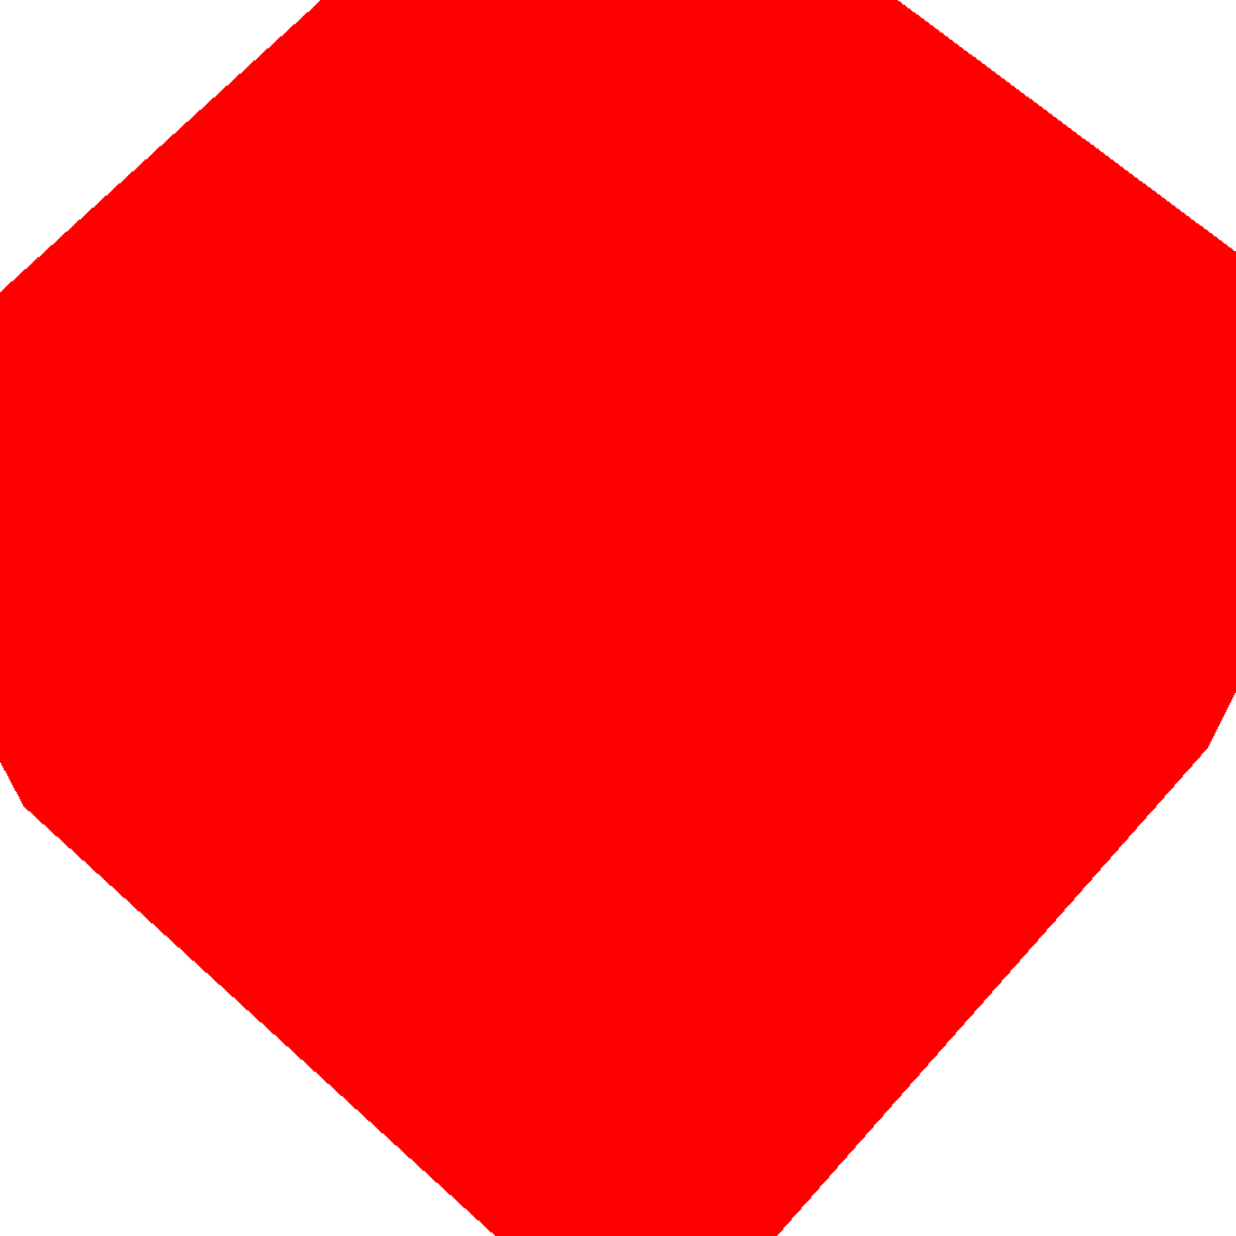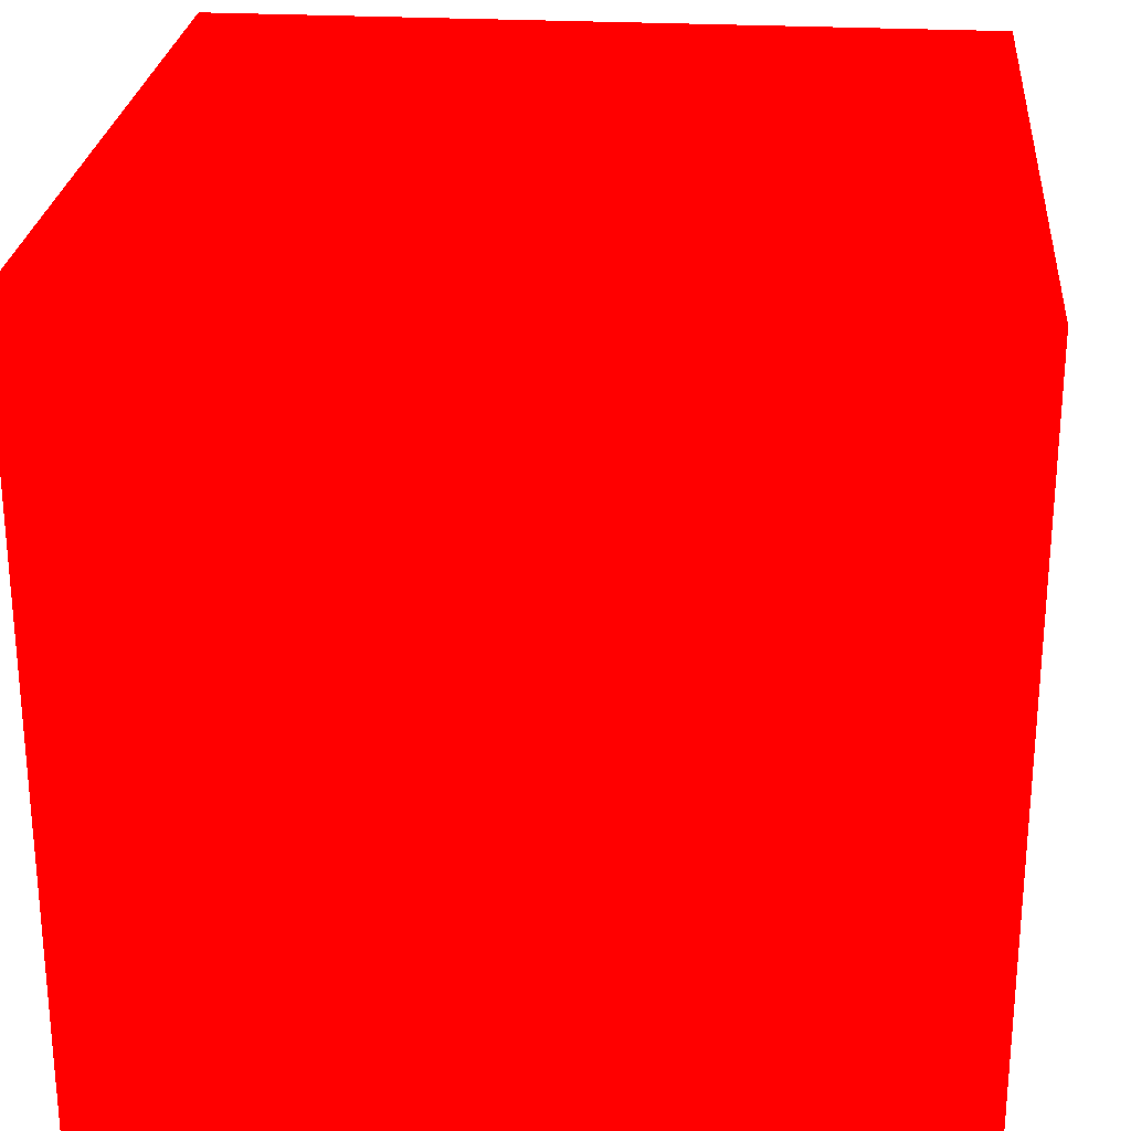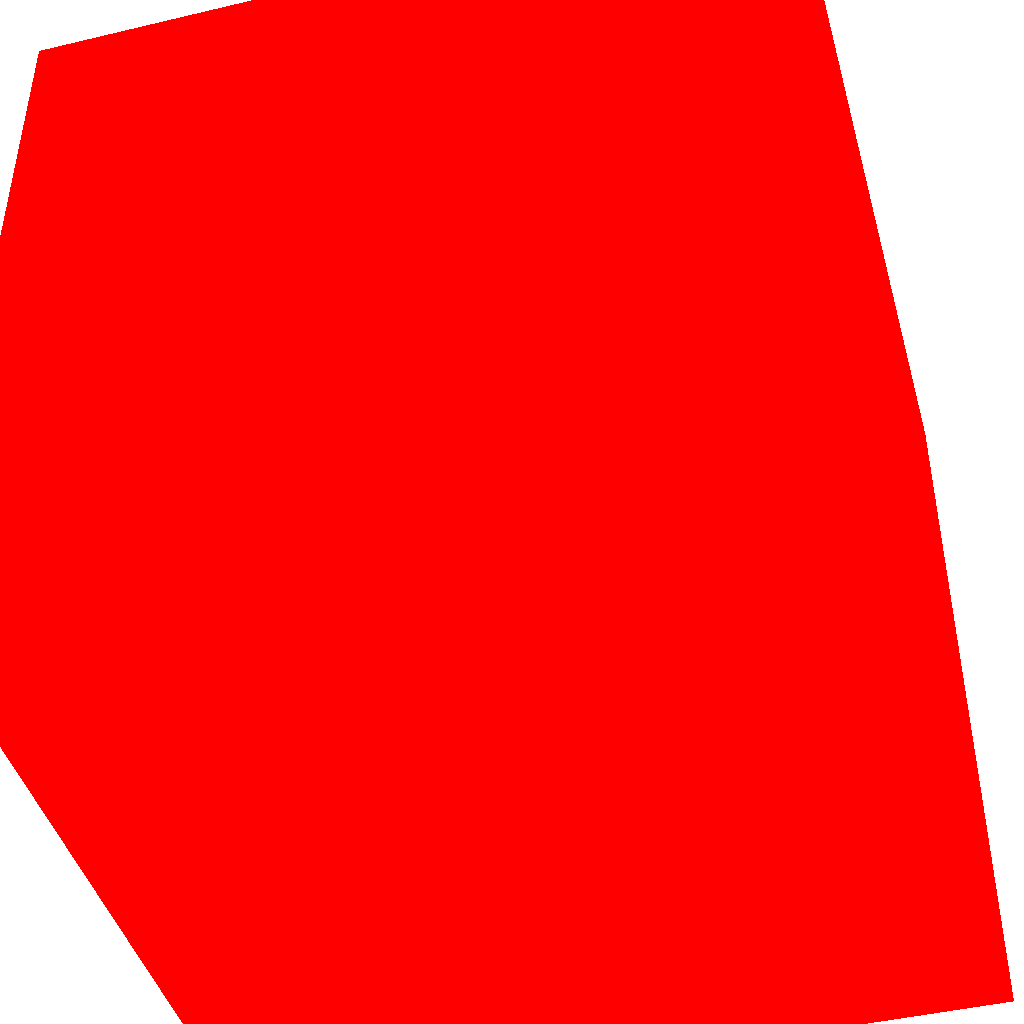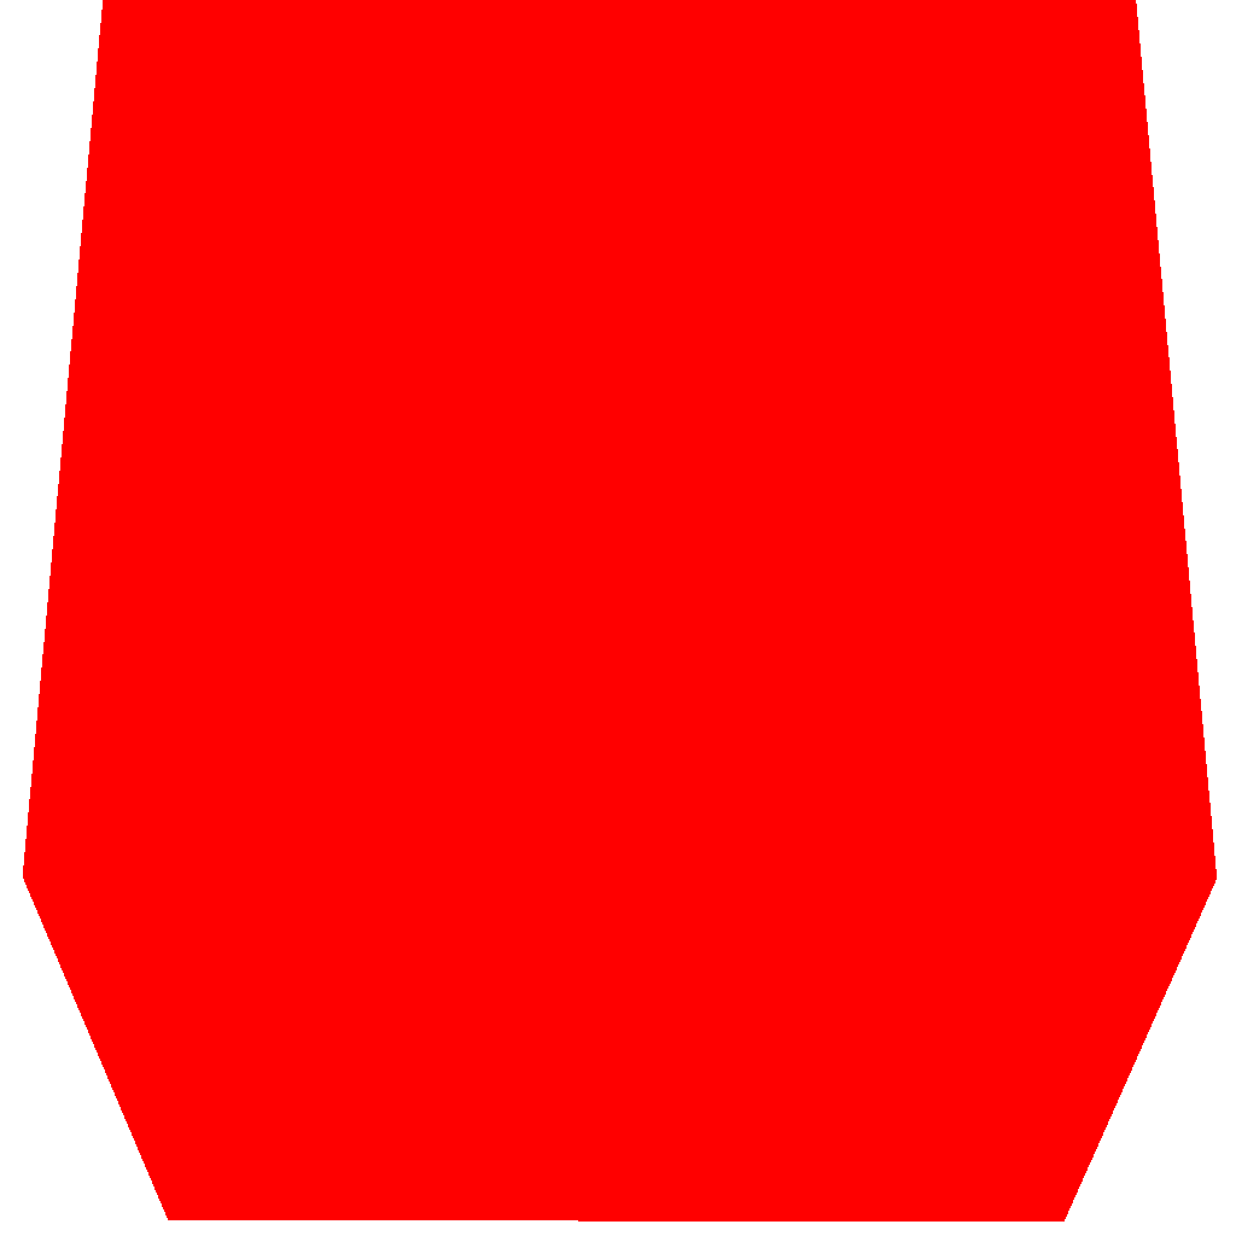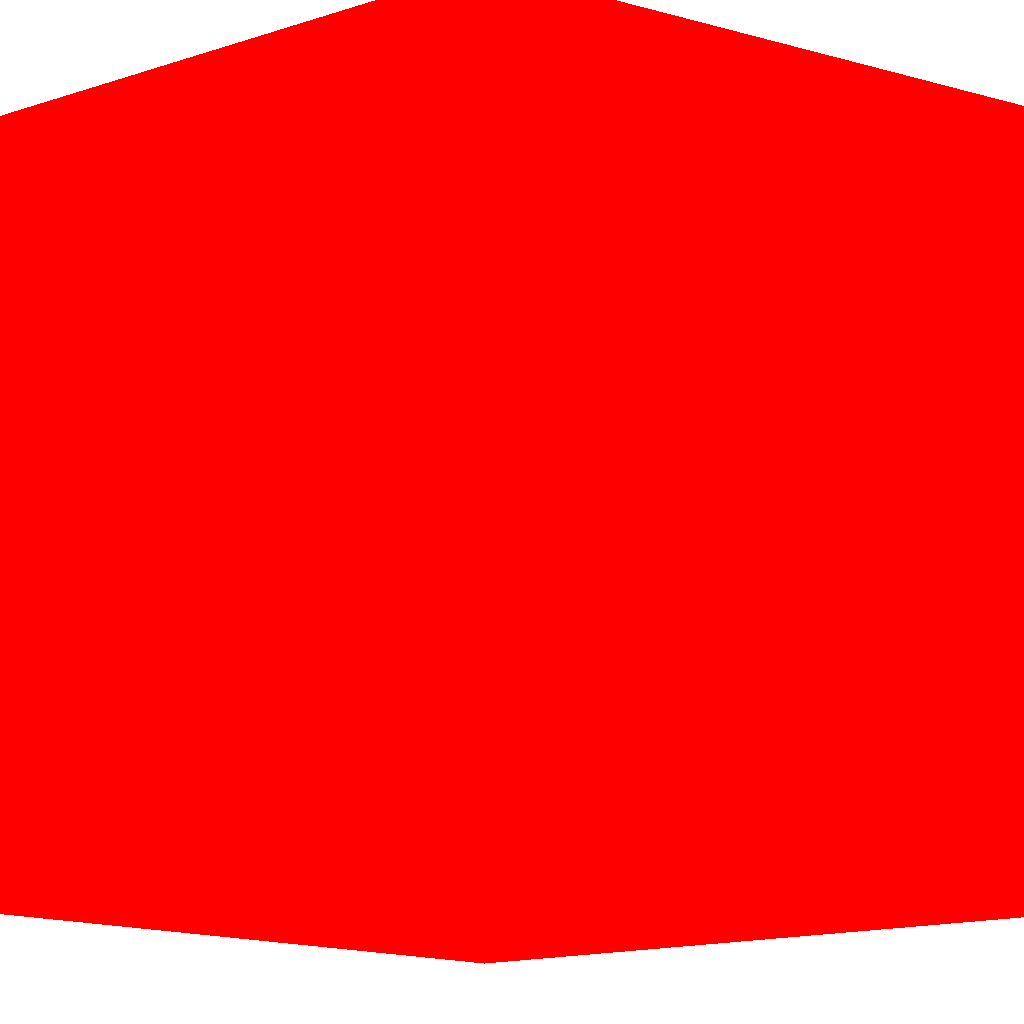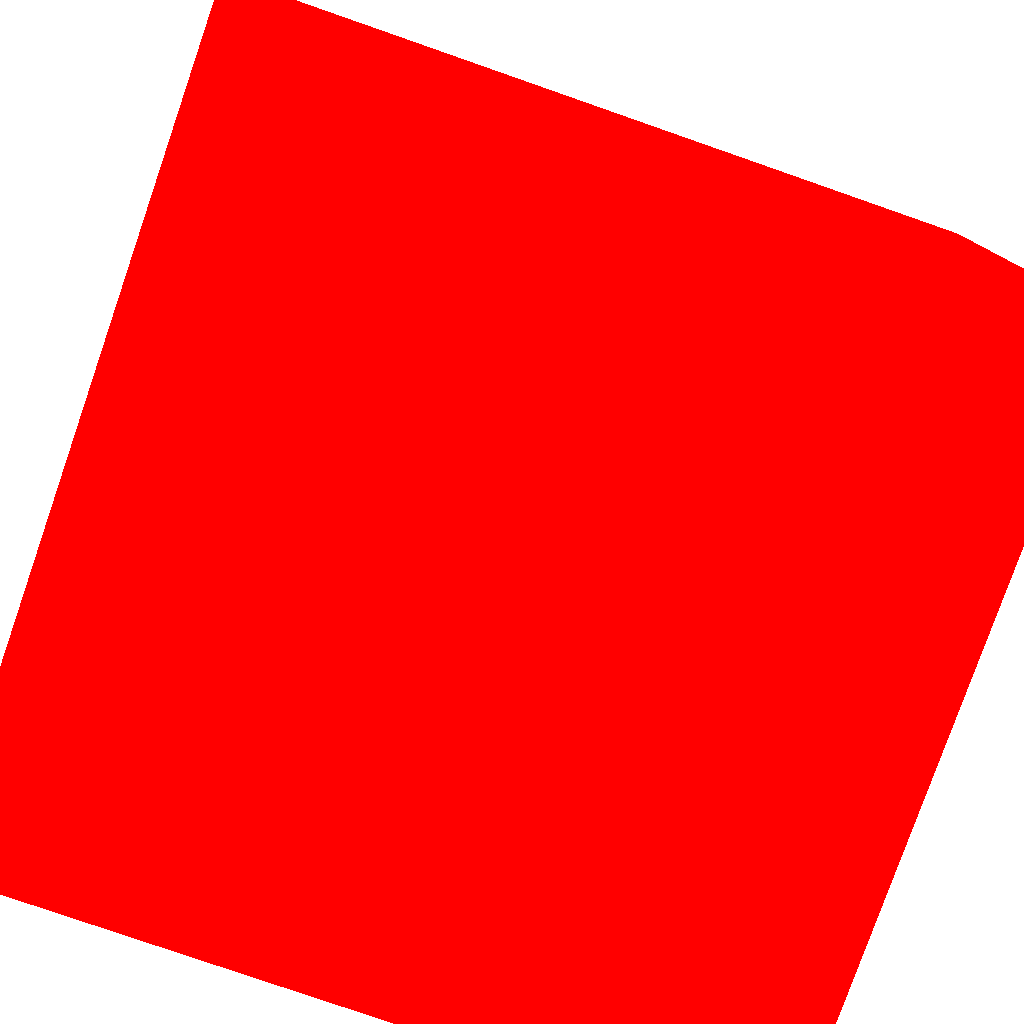
<metadata>
{"format":"obj","ext":"obj","renderer":"f3d","projection":"perspective","resolution":1024,"background":"white","views":[{"elev":67.7,"azim":132.0,"up":"+Z"},{"elev":25.6,"azim":5.0,"up":"+Z"},{"elev":-44.2,"azim":105.6,"up":"+Y"},{"elev":-27.1,"azim":-0.2,"up":"+Y"},{"elev":-4.4,"azim":-132.8,"up":"+Z"},{"elev":-79.0,"azim":70.8,"up":"+Z"}]}
</metadata>
<code>
v -0.7765 0.2005 0.0461 1 0 0
v -0.7615 0.2005 0.0461 1 0 0
v -0.7765 0.2005 0.0611 1 0 0
v -0.7615 0.2005 0.0611 1 0 0
v -0.7765 0.2155 0.0461 1 0 0
v -0.7615 0.2155 0.0461 1 0 0
v -0.7765 0.2155 0.0611 1 0 0
v -0.7615 0.2155 0.0611 1 0 0
f 5 8 6
f 5 7 8
f 1 3 5
f 3 7 5
f 1 2 3
f 2 4 3
f 2 6 8
f 2 8 4
f 3 4 8
f 3 8 7
f 1 5 2
f 2 5 6

</code>
